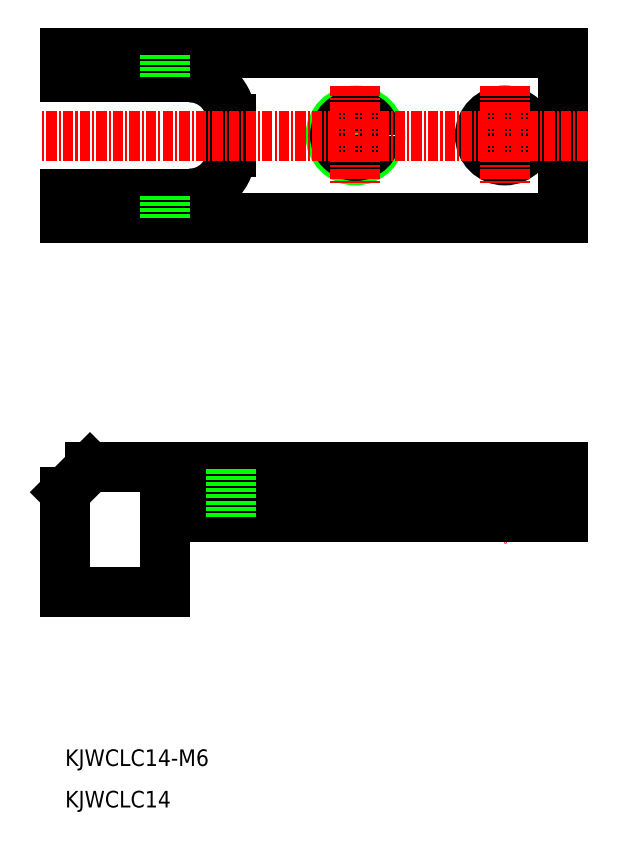
<metadata>
{"format":"dxf","ext":"dxf","renderer":"ezdxf+matplotlib","layout":"modelspace","background":"white","min_lineweight":24,"dpi":150}
</metadata>
<code>
0
SECTION
2
ENTITIES
0
LINE
8
0
10
-2225
20
-726.2
30
0
11
-2225
21
-723.2
31
0
0
LINE
8
0
10
-2225
20
-743.2
30
0
11
-2225
21
-740.2
31
0
0
LINE
8
0
10
-2196
20
-773.2
30
0
11
-2196
21
-779.2
31
0
0
LINE
8
0
10
-2196
20
-773.2
30
0
11
-2196
21
-779.2
31
0
0
LINE
8
0
10
-2191
20
-773.2
30
0
11
-2191
21
-779.2
31
0
0
LINE
8
0
10
-2190
20
-773.2
30
0
11
-2190
21
-779.2
31
0
0
LINE
8
0
10
-2178
20
-773.2
30
0
11
-2178
21
-779.2
31
0
0
LINE
8
0
10
-2172
20
-773.2
30
0
11
-2172
21
-779.2
31
0
0
LINE
8
CENTER
10
-2175
20
-770.2
30
0
11
-2175
21
-782.2
31
0
0
LINE
8
CENTER
10
-2193
20
-770.2
30
0
11
-2193
21
-782.2
31
0
0
CIRCLE
8
0
10
-2193
20
-733.2
30
0
40
3
0
CIRCLE
8
0
10
-2193
20
-733.2
30
0
40
2.458
0
CIRCLE
8
0
10
-2175
20
-733.2
30
0
40
3
0
LINE
8
0
10
-2228
20
-726.2
30
0
11
-2228
21
-723.2
31
0
0
ARC
8
0
10
-2213
20
-735.2
30
0
40
5
50
270
51
0
0
ARC
8
0
10
-2213
20
-731.2
30
0
40
5
50
0
51
90
0
LINE
8
0
10
-2228
20
-740.2
30
0
11
-2213
21
-740.2
31
0
0
LINE
8
0
10
-2208
20
-731.2
30
0
11
-2208
21
-735.2
31
0
0
LINE
8
0
10
-2228
20
-726.2
30
0
11
-2213
21
-726.2
31
0
0
LINE
8
0
10
-2168
20
-723.2
30
0
11
-2168
21
-743.2
31
0
0
LINE
8
0
10
-2228
20
-723.2
30
0
11
-2168
21
-723.2
31
0
0
LINE
8
0
10
-2228
20
-743.2
30
0
11
-2228
21
-740.2
31
0
0
LINE
8
0
10
-2168
20
-743.2
30
0
11
-2228
21
-743.2
31
0
0
LINE
8
CENTER
10
-2165
20
-733.2
30
0
11
-2231
21
-733.2
31
0
0
LINE
8
CENTER
10
-2193
20
-727.2
30
0
11
-2193
21
-739.2
31
0
0
LINE
8
CENTER
10
-2175
20
-727.2
30
0
11
-2175
21
-739.2
31
0
0
LINE
8
0
10
-2216
20
-779.2
30
0
11
-2216
21
-788.2
31
0
0
LINE
8
0
10
-2168
20
-779.2
30
0
11
-2216
21
-779.2
31
0
0
LINE
8
0
10
-2216
20
-788.2
30
0
11
-2228
21
-788.2
31
0
0
LINE
8
0
10
-2228
20
-776.2
30
0
11
-2228
21
-788.2
31
0
0
LINE
8
0
10
-2168
20
-773.2
30
0
11
-2225
21
-773.2
31
0
0
LINE
8
0
10
-2168
20
-773.2
30
0
11
-2168
21
-779.2
31
0
0
TEXT
8
0
10
-2228
20
-809.2
30
0
40
2
1
KJWCLC14-M6
0
TEXT
8
0
10
-2228
20
-814.2
30
0
40
2
1
KJWCLC14
0
LINE
8
0
10
-2228
20
-776.2
30
0
11
-2225
21
-773.2
31
0
0
LINE
8
0
10
-2216
20
-743.2
30
0
11
-2216
21
-740.2
31
0
0
LINE
8
0
10
-2216
20
-726.2
30
0
11
-2216
21
-723.2
31
0
0
LINE
8
0
10
-2208
20
-779.2
30
0
11
-2208
21
-773.2
31
0
0
ENDSEC
0
EOF

</code>
